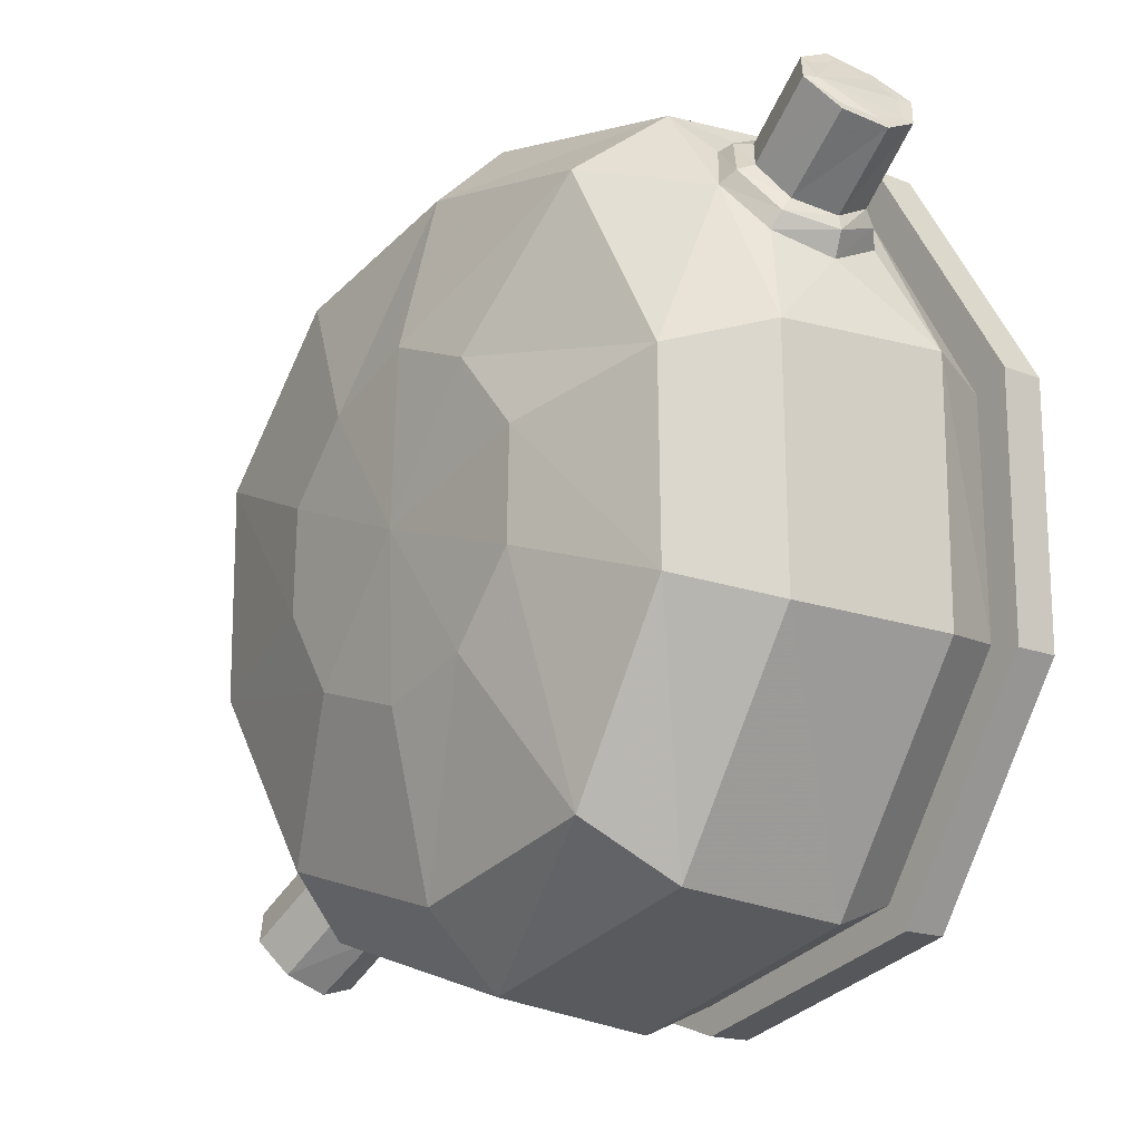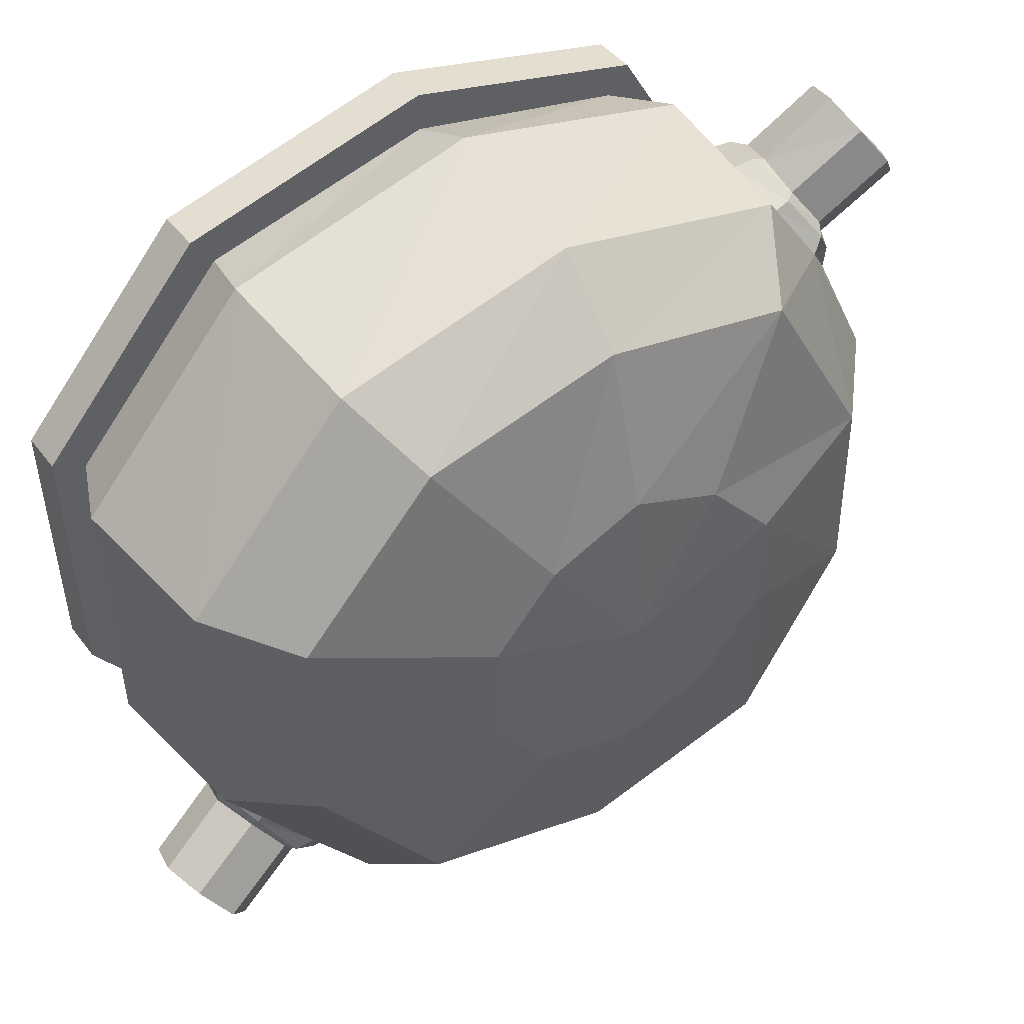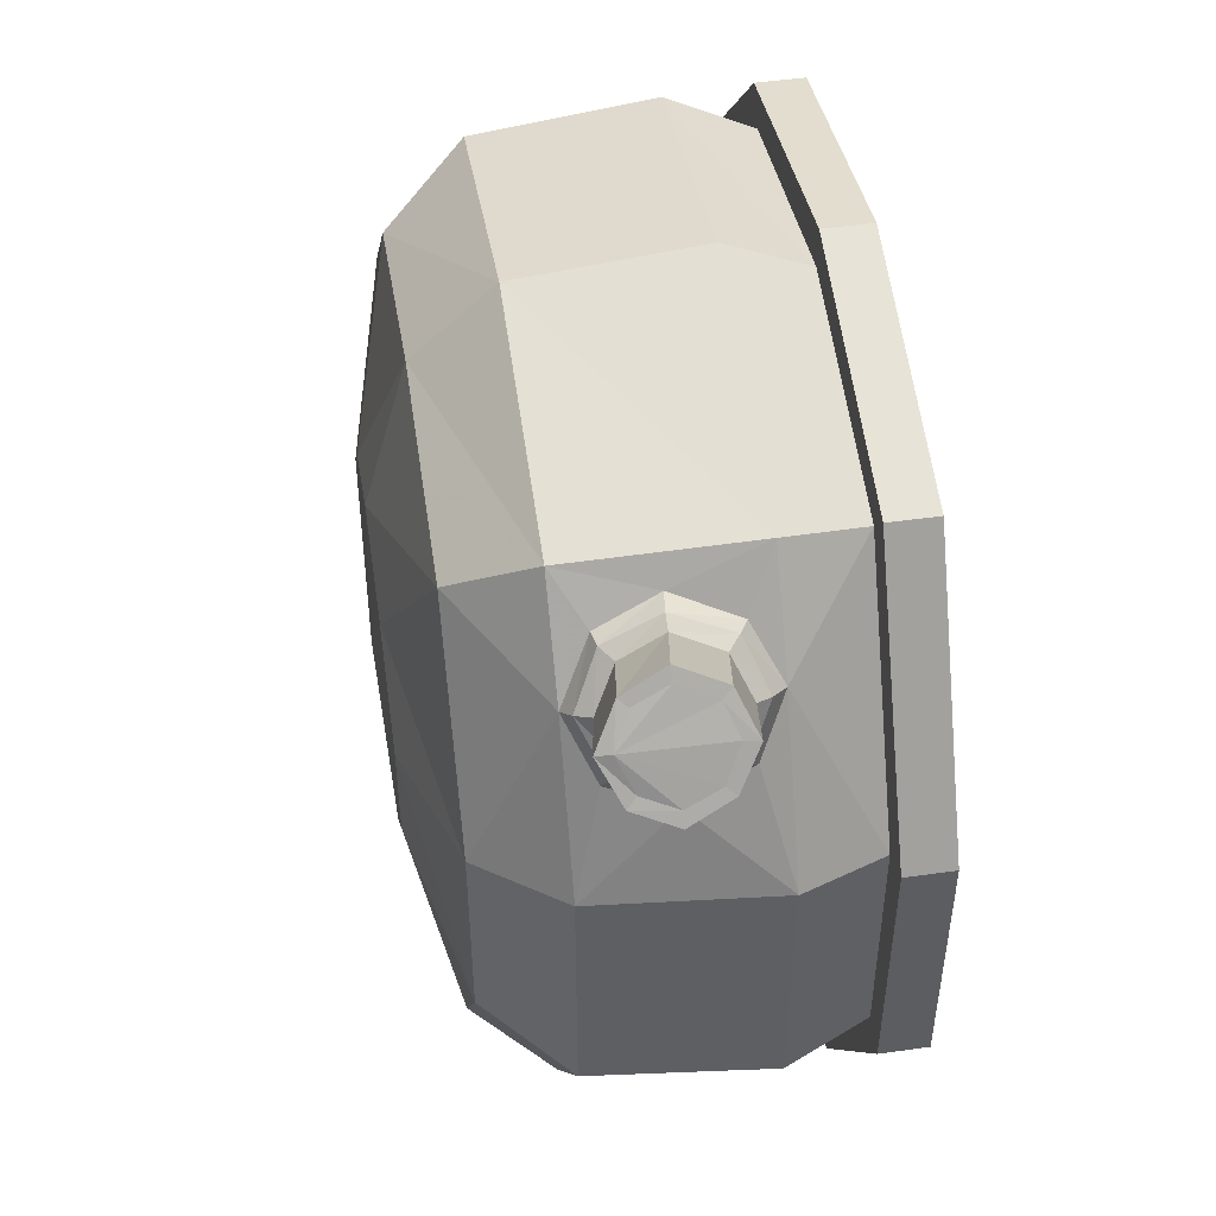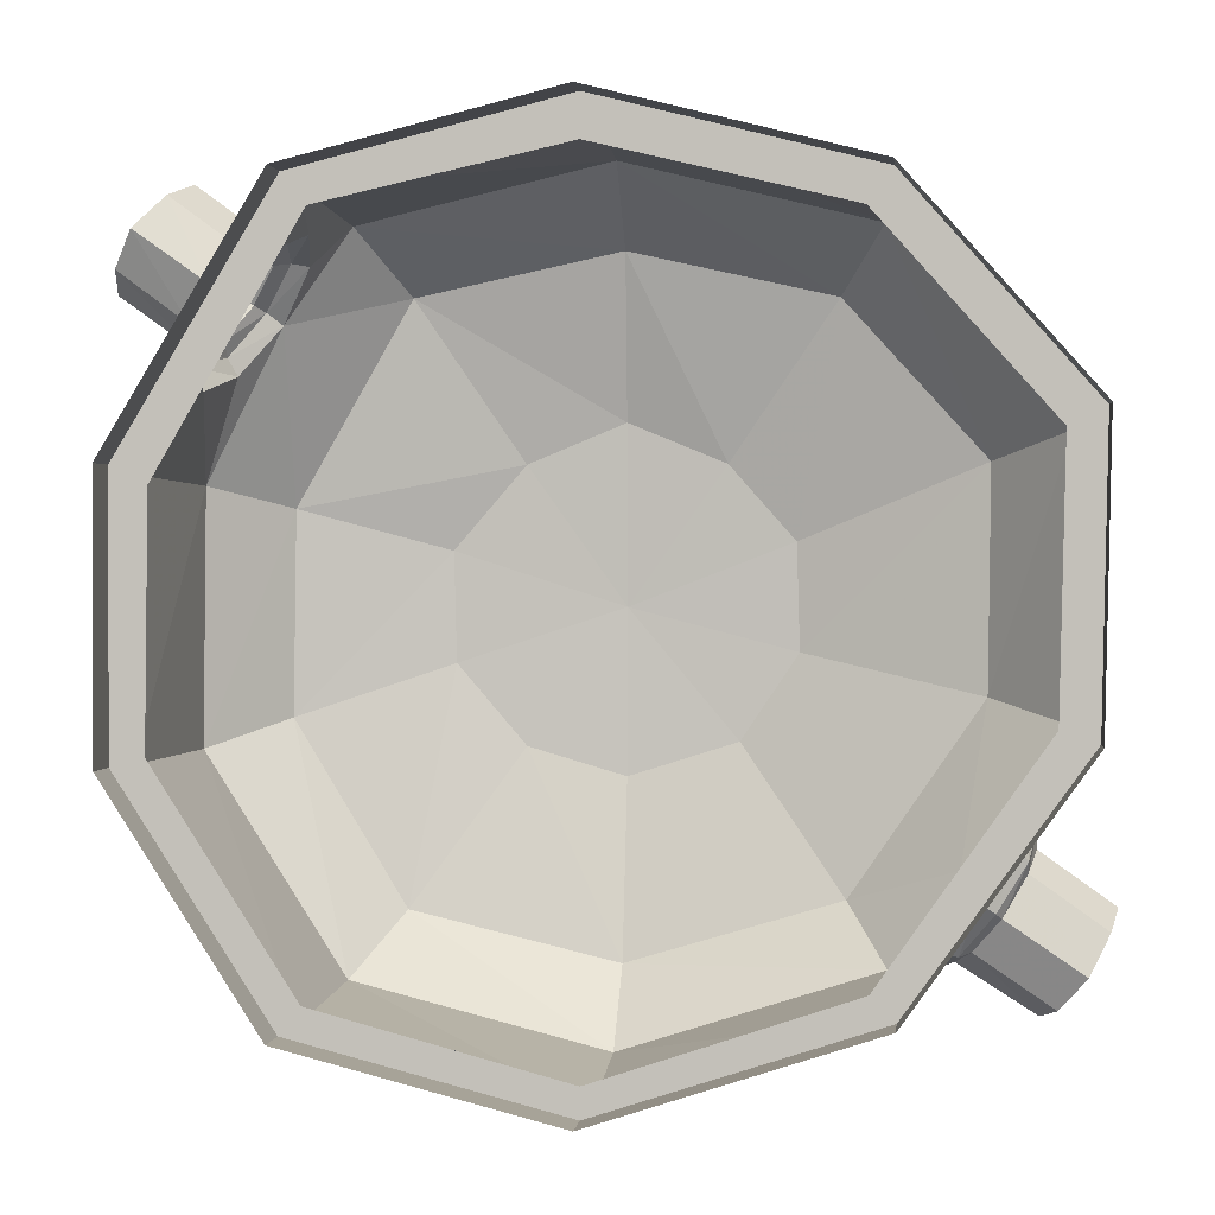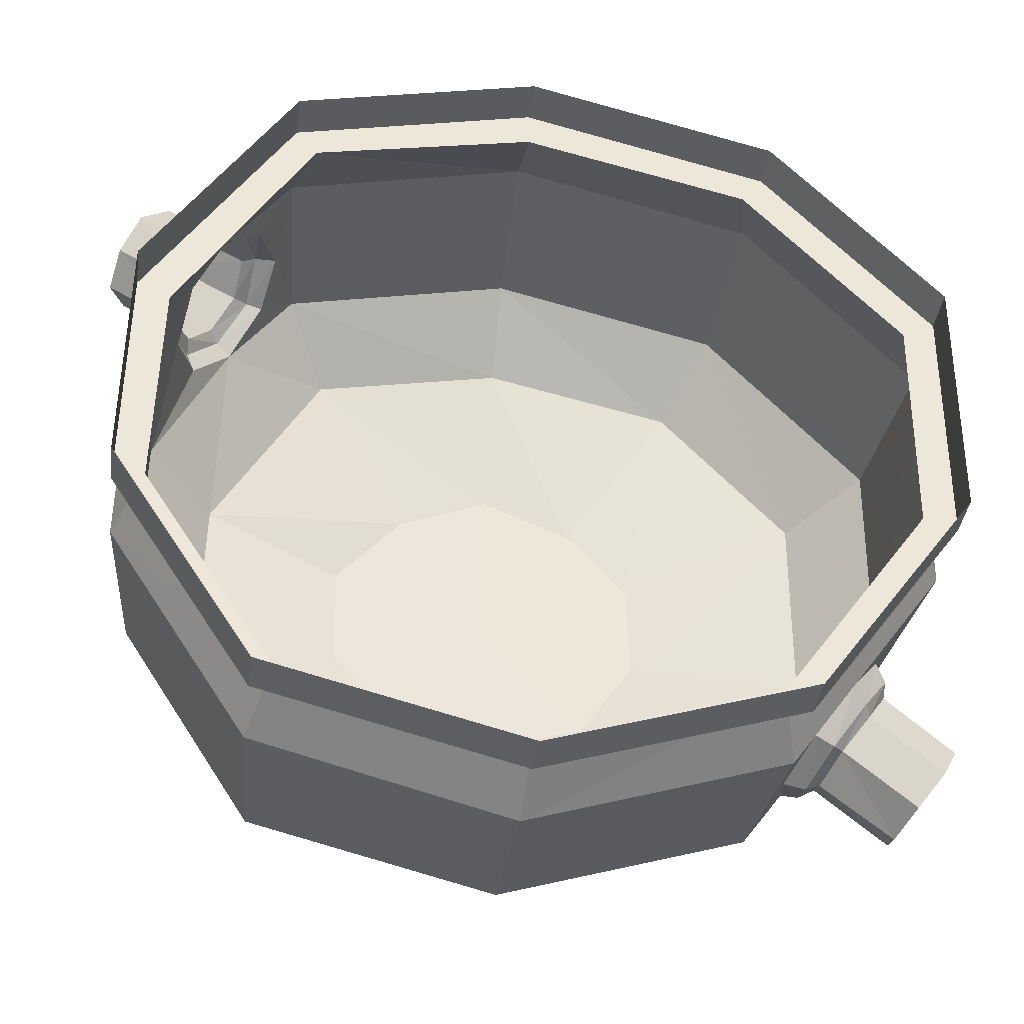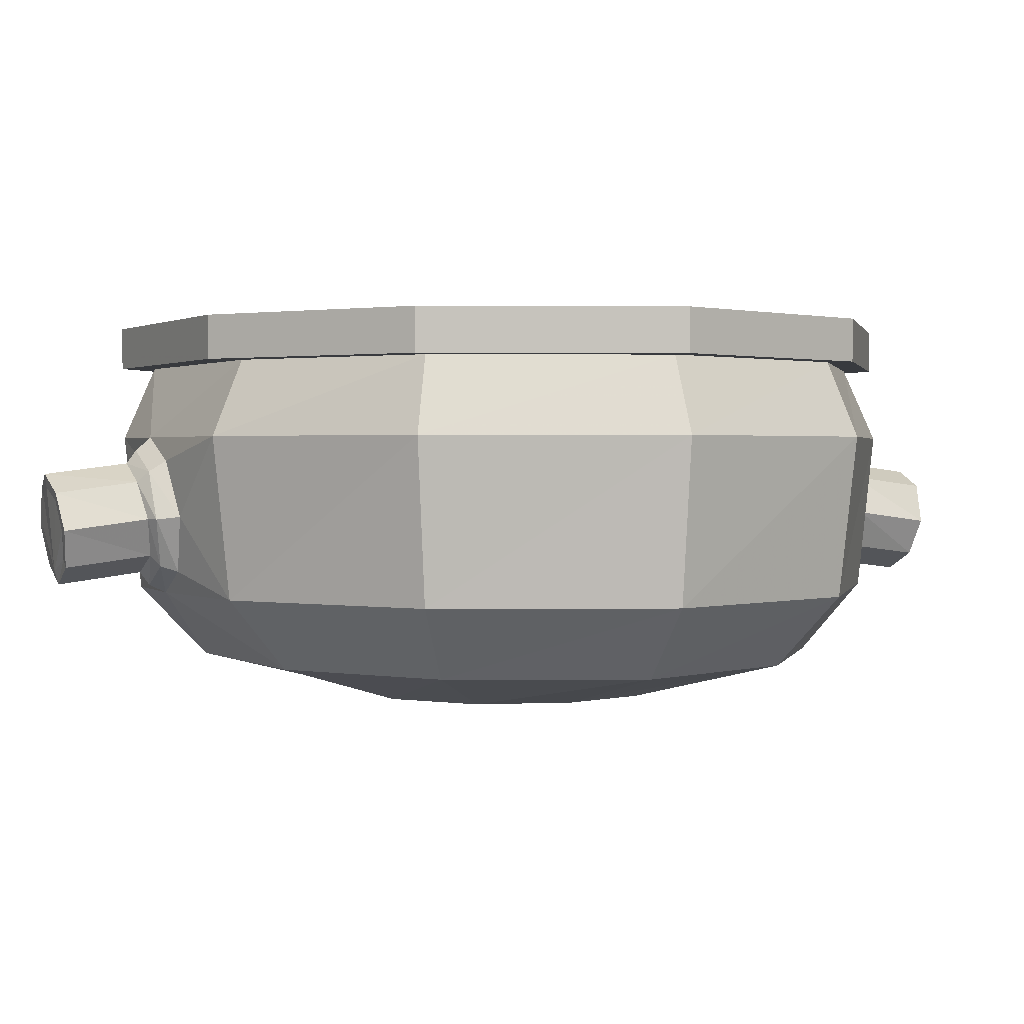
<metadata>
{"format":"obj","ext":"obj","renderer":"f3d","projection":"perspective","resolution":1024,"background":"white","views":[{"elev":-17.1,"azim":51.3,"up":"+Z"},{"elev":44.6,"azim":-34.6,"up":"+Z"},{"elev":49.7,"azim":81.2,"up":"+Z"},{"elev":0.9,"azim":-173.5,"up":"+Z"},{"elev":-38.7,"azim":172.2,"up":"+Z"},{"elev":1.4,"azim":121.0,"up":"+Y"}]}
</metadata>
<code>
v 0.6328 -0.125 1.211
v 0 -0.125 1.352
v 0 -0.3438 1.453
v 0.6953 -0.3438 1.281
v 0.875 -0.3438 1.023
v 1.008 -0.125 0.5703
v 1.102 -0.125 0.6172
v 0.6953 -0.125 1.289
v 0 -0.125 1.461
v -0.6484 -0.125 1.195
v -0.7031 -0.3438 1.273
v -0.6797 -0.8125 1.234
v -0.007812 -0.8125 1.398
v 0.6641 -0.8125 1.242
v 0.7266 -0.5781 1.195
v 0.7812 -0.4141 1.141
v 0.8281 -0.4375 1.156
v 0.9141 -0.3828 1.047
v 0.9609 -0.4141 0.8906
v 1.102 -0.3438 0.6016
v 1.016 -0.125 -0.0625
v 1.102 -0.125 -0.08594
v 1.102 0 -0.08594
v 1.102 0 0.6172
v 0.6953 0 1.289
v 0 0 1.461
v -0.7109 -0.125 1.281
v -1.094 -0.125 0.6953
v -1.188 -0.3438 0.7266
v -1.141 -0.8125 0.7188
v -0.9453 -1.023 0.6484
v -0.5625 -1.023 1.07
v -0.007812 -1.023 1.195
v 0.5469 -1.023 1.078
v 0.8438 -0.8125 0.9922
v 0.7578 -0.7344 1.133
v 0.8047 -0.7266 1.141
v 0.7891 -0.5859 1.203
v 0.8281 -0.5859 1.188
v 0.8672 -0.4688 1.148
v 0.9375 -0.4219 1.062
v 0.9922 -0.4453 0.9297
v 0.9922 -0.5781 0.8125
v 1.047 -0.8125 0.5859
v 1.102 -0.3438 -0.09375
v 0.6484 -0.125 -0.6328
v 0.7031 -0.125 -0.7031
v 0.7031 0 -0.7031
v 0.7031 -0.3438 -0.7109
v 0 -0.125 -0.8047
v 0 -0.125 -0.8828
v 0 0 -0.8828
v 1.055 -0.8125 -0.08594
v 0.6797 -0.8125 -0.6719
v 0 -0.3438 -0.8984
v -0.6562 -0.125 -0.5859
v -0.7188 -0.125 -0.6484
v -0.7188 0 -0.6484
v 0.8594 -1.023 0.5312
v 0.8672 -1.023 -0.01562
v 0.5625 -1.023 -0.5156
v 0 -0.8125 -0.8438
v -0.7188 -0.3438 -0.6641
v -0.9062 -0.3438 -0.3984
v -1.078 -0.125 0.01562
v -1.172 -0.125 -0.01562
v -1.172 0 -0.01562
v 0 -1.141 0.7578
v 0.2656 -1.141 0.6484
v 0.9453 -0.7422 0.8594
v 0.9688 -0.7266 0.9062
v 0.8828 -0.7891 1.023
v 0.9062 -0.75 1.039
v 0.8438 -0.6953 1.133
v 1.047 -0.7266 1.273
v 1.023 -0.6172 1.328
v 1.062 -0.5 1.289
v 1.141 -0.4531 1.203
v 1 -0.4766 0.9688
v 1.023 -0.5859 0.875
v -0.2656 -1.141 0.6484
v 0 -1.156 0.2734
v 0.4609 -1.141 0.4219
v 0.4531 -1.141 0.125
v 0.2656 -1.141 -0.09375
v 0 -1.023 -0.6484
v -0.6875 -0.8125 -0.625
v -0.75 -0.5781 -0.5781
v -0.8047 -0.4141 -0.5234
v -0.8594 -0.4375 -0.5391
v -0.9453 -0.3828 -0.4297
v -0.9922 -0.4141 -0.2734
v -1.172 -0.3438 -0.02344
v -1.188 -0.125 0.7422
v -1.188 0 0.7422
v 0 -1.141 -0.1719
v -0.5781 -1.023 -0.4766
v -0.8672 -0.8125 -0.375
v -0.7812 -0.7344 -0.5156
v -0.8281 -0.7266 -0.5234
v -0.8125 -0.5859 -0.5859
v -0.8516 -0.5859 -0.5703
v -0.8906 -0.4688 -0.5312
v -0.9609 -0.4219 -0.4453
v -1.023 -0.4453 -0.3125
v -1.023 -0.5781 -0.1953
v -1.125 -0.8125 -0.007812
v -0.9375 -1.023 0.04688
v -0.4531 -1.141 0.1562
v -0.4453 -1.141 0.4453
v -0.2969 -1.141 -0.07812
v -0.9688 -0.7422 -0.2422
v -0.9922 -0.7266 -0.2891
v -0.9141 -0.7891 -0.4062
v -0.9297 -0.75 -0.4219
v -0.8672 -0.6953 -0.5156
v -1.07 -0.7266 -0.6562
v -1.055 -0.6172 -0.7031
v -1.094 -0.5 -0.6719
v -1.164 -0.4531 -0.5859
v -1.023 -0.4766 -0.3438
v -1.047 -0.5859 -0.25
v -0.7109 0 1.281
v -1.141 -0.7422 -0.5625
v -1.086 -0.7031 -0.6406
v -1.133 -0.7812 -0.5625
v -1.188 -0.7031 -0.4922
v -1.148 -0.6172 -0.5703
v -1.07 -0.6172 -0.6719
v -1.102 -0.5234 -0.6484
v -1.156 -0.4922 -0.5781
v -1.203 -0.5312 -0.5
v -1.219 -0.5078 -0.4844
v -1.047 -0.5859 -0.2969
v -1.219 -0.6172 -0.4688
v -1.242 -0.6172 -0.4375
v -1 -0.6953 -0.3281
v -1.203 -0.7266 -0.4688
v 1.117 -0.7422 1.188
v 1.062 -0.7031 1.258
v 1.109 -0.7812 1.18
v 1.164 -0.7031 1.109
v 1.195 -0.6172 1.086
v 1.18 -0.5312 1.125
v 1.133 -0.4922 1.203
v 1.078 -0.5234 1.266
v 1.047 -0.6172 1.297
v 1.195 -0.5078 1.109
v 1.016 -0.5859 0.9141
v 1.219 -0.6172 1.055
v 0.9688 -0.6953 0.9453
v 1.18 -0.7266 1.086
f 1 2 3
f 1 3 4
f 1 4 5
f 1 5 6
f 2 10 11
f 2 11 3
f 5 20 6
f 6 20 21
f 10 28 29
f 10 29 11
f 20 45 21
f 21 45 46
f 46 45 49
f 46 49 50
f 49 55 50
f 50 55 56
f 55 63 56
f 56 63 64
f 56 64 65
f 64 93 65
f 65 93 28
f 93 29 28
f 1 6 7
f 1 7 8
f 1 8 2
f 2 8 9
f 2 9 10
f 6 21 22
f 6 22 7
f 9 27 10
f 10 27 28
f 21 46 47
f 21 47 22
f 46 50 51
f 46 51 47
f 50 56 57
f 50 57 51
f 56 65 66
f 56 66 57
f 68 81 82
f 68 82 69
f 69 82 83
f 65 28 94
f 65 94 66
f 85 84 82
f 85 82 96
f 84 83 82
f 81 110 82
f 82 110 109
f 82 109 111
f 82 111 96
f 27 94 28
f 3 11 12
f 3 12 13
f 3 13 4
f 4 13 14
f 4 14 15
f 4 15 16
f 4 16 5
f 5 19 20
f 11 29 30
f 11 30 12
f 14 35 36
f 14 36 15
f 19 43 20
f 20 43 44
f 20 44 45
f 49 45 53
f 49 53 54
f 49 54 55
f 45 44 53
f 54 62 55
f 55 62 63
f 35 44 70
f 43 70 44
f 62 87 63
f 63 87 88
f 63 88 89
f 63 89 64
f 64 92 93
f 87 98 99
f 87 99 88
f 92 106 93
f 93 106 107
f 93 107 29
f 29 107 30
f 98 107 112
f 106 112 107
f 5 16 17
f 5 17 18
f 5 18 19
f 15 36 37
f 15 37 38
f 15 38 16
f 16 38 17
f 18 42 19
f 19 42 43
f 35 70 71
f 35 71 72
f 35 72 36
f 36 72 37
f 42 80 43
f 43 80 70
f 64 89 90
f 64 90 91
f 64 91 92
f 88 99 100
f 88 100 101
f 88 101 89
f 89 101 90
f 91 105 92
f 92 105 106
f 98 112 113
f 98 113 114
f 98 114 99
f 99 114 100
f 105 122 106
f 106 122 112
f 122 113 112
f 80 71 70
f 7 22 23
f 7 23 24
f 7 24 8
f 8 24 25
f 8 25 9
f 9 25 26
f 9 26 27
f 12 30 31
f 12 31 32
f 12 32 13
f 13 32 33
f 13 33 14
f 14 33 34
f 14 34 35
f 22 47 48
f 22 48 23
f 47 51 52
f 47 52 48
f 51 57 58
f 51 58 52
f 53 44 59
f 53 59 60
f 53 60 54
f 54 60 61
f 54 61 62
f 57 66 67
f 57 67 58
f 34 59 35
f 35 59 44
f 61 86 62
f 62 86 87
f 66 94 95
f 66 95 67
f 86 97 87
f 87 97 98
f 30 107 108
f 30 108 31
f 97 108 98
f 98 108 107
f 123 95 94
f 123 94 27
f 123 27 26
f 17 38 39
f 17 39 40
f 17 40 18
f 18 40 41
f 18 41 42
f 37 72 73
f 37 73 74
f 37 74 38
f 38 74 39
f 41 79 42
f 42 79 80
f 90 101 102
f 90 102 103
f 90 103 91
f 91 103 104
f 91 104 105
f 100 114 115
f 100 115 116
f 100 116 101
f 101 116 102
f 104 121 105
f 105 121 122
f 121 134 122
f 122 134 113
f 134 137 113
f 113 137 114
f 114 137 115
f 79 149 80
f 80 149 71
f 149 151 71
f 71 151 72
f 72 151 73
f 34 33 68
f 34 68 69
f 34 69 59
f 33 32 81
f 33 81 68
f 69 83 59
f 59 83 60
f 60 83 84
f 60 84 61
f 61 84 85
f 61 85 86
f 85 96 86
f 86 96 97
f 31 108 109
f 31 109 110
f 31 110 32
f 32 110 81
f 96 111 97
f 97 111 108
f 108 111 109
f 39 74 75
f 39 75 76
f 39 76 40
f 40 76 77
f 40 77 41
f 41 77 78
f 41 78 79
f 102 116 117
f 102 117 118
f 102 118 103
f 103 118 119
f 103 119 104
f 104 119 120
f 104 120 121
f 120 133 121
f 121 133 134
f 133 136 134
f 134 136 137
f 115 137 138
f 115 138 126
f 115 126 116
f 116 126 117
f 136 138 137
f 78 148 79
f 79 148 149
f 148 150 149
f 149 150 151
f 73 151 152
f 73 152 141
f 73 141 74
f 74 141 75
f 150 152 151
f 124 125 117
f 124 117 126
f 124 126 127
f 125 129 118
f 125 118 117
f 129 130 119
f 129 119 118
f 130 131 120
f 130 120 119
f 131 132 133
f 131 133 120
f 132 135 136
f 132 136 133
f 135 127 138
f 135 138 136
f 127 126 138
f 139 140 75
f 139 75 141
f 139 141 142
f 140 147 76
f 140 76 75
f 147 146 77
f 147 77 76
f 146 145 78
f 146 78 77
f 145 144 148
f 145 148 78
f 144 143 150
f 144 150 148
f 143 142 152
f 143 152 150
f 142 141 152
f 124 127 128
f 124 128 125
f 125 128 129
f 130 129 128
f 130 128 131
f 131 128 132
f 132 128 135
f 135 128 127
f 139 142 143
f 139 143 144
f 139 144 145
f 139 145 146
f 139 146 147
f 139 147 140

</code>
